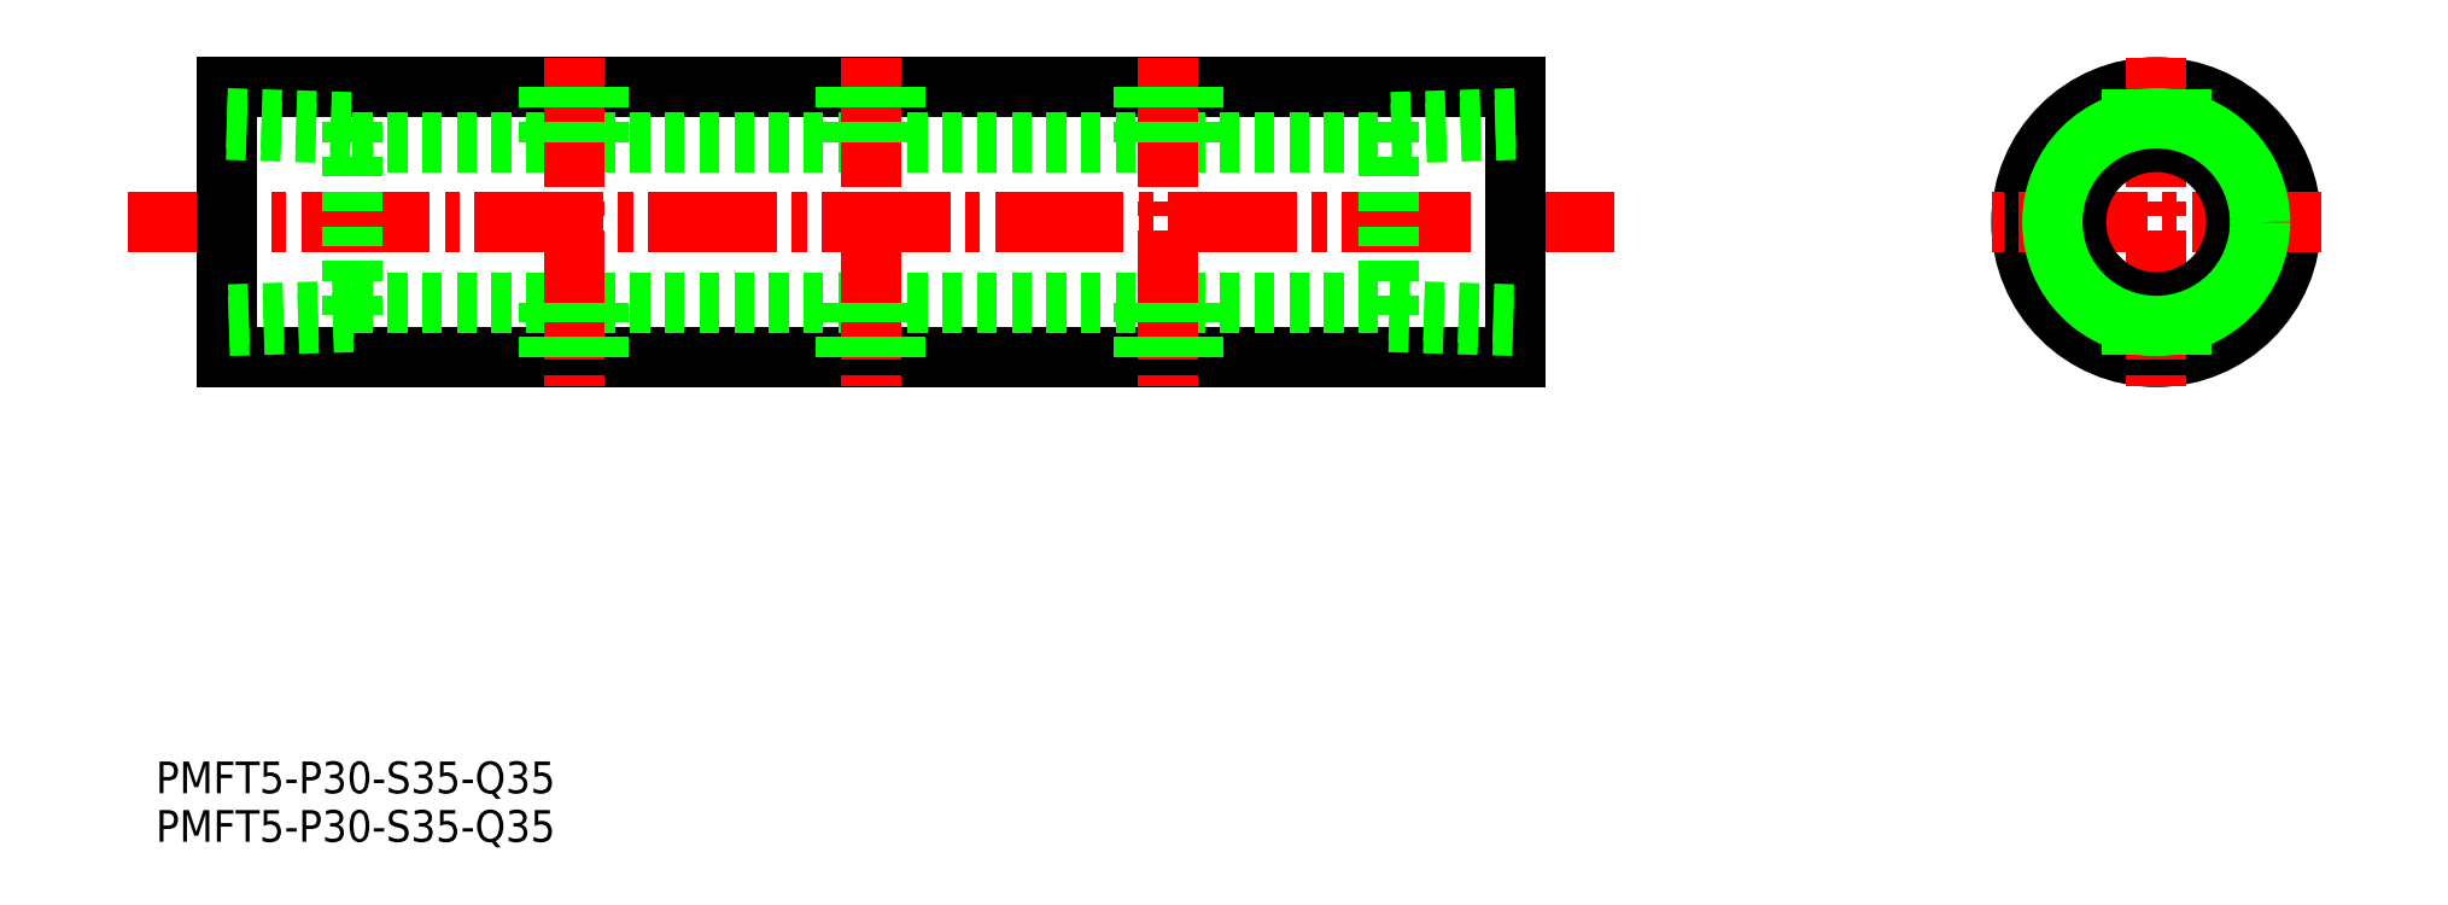
<metadata>
{"format":"dxf","ext":"dxf","renderer":"ezdxf+matplotlib","layout":"modelspace","background":"white","min_lineweight":24,"dpi":150}
</metadata>
<code>
0
SECTION
2
ENTITIES
0
LINE
8
0
10
41.46
20
159.3
30
0
11
171.5
21
159.3
31
0
0
LINE
8
0
10
41.46
20
132.1
30
0
11
171.5
21
132.1
31
0
0
LINE
8
0
10
54.16
20
153.8
30
0
11
158.8
21
153.8
31
0
0
LINE
8
0
10
54.16
20
137.6
30
0
11
158.8
21
137.6
31
0
0
LINE
8
CENTER
10
31.46
20
145.7
30
0
11
181.5
21
145.7
31
0
0
LINE
8
CENTER
10
76.46
20
162.3
30
0
11
76.46
21
129.1
31
0
0
LINE
8
CENTER
10
136.5
20
162.3
30
0
11
136.5
21
129.1
31
0
0
LINE
8
CENTER
10
106.5
20
162.3
30
0
11
106.5
21
129.1
31
0
0
LINE
8
0
10
171.5
20
159.3
30
0
11
171.5
21
132.1
31
0
0
LINE
8
0
10
41.46
20
159.3
30
0
11
41.46
21
132.1
31
0
0
LINE
8
0
10
54.16
20
155.7
30
0
11
54.16
21
135.6
31
0
0
LINE
8
0
10
41.46
20
156.5
30
0
11
41.46
21
134.8
31
0
0
LINE
8
0
10
54.16
20
136.8
30
0
11
41.46
21
136.4
31
0
0
LINE
8
0
10
54.16
20
135.6
30
0
11
41.46
21
135.2
31
0
0
LINE
8
0
10
41.46
20
156.1
30
0
11
54.16
21
155.7
31
0
0
LINE
8
0
10
41.46
20
155
30
0
11
54.16
21
154.6
31
0
0
LINE
8
0
10
158.8
20
155.7
30
0
11
158.8
21
135.6
31
0
0
LINE
8
0
10
158.8
20
136.8
30
0
11
171.5
21
136.4
31
0
0
LINE
8
0
10
158.8
20
135.6
30
0
11
171.5
21
135.2
31
0
0
LINE
8
0
10
171.5
20
156.1
30
0
11
158.8
21
155.7
31
0
0
LINE
8
0
10
171.5
20
155
30
0
11
158.8
21
154.6
31
0
0
TEXT
8
0
10
34.29
20
83.15
30
0
40
3.2
1
PMFT5-P30-S35-Q35
0
TEXT
8
0
10
34.29
20
88.04
30
0
40
3.2
1
PMFT5-P30-S35-Q35
0
LINE
8
0
10
78.96
20
159.3
30
0
11
78.96
21
153.8
31
0
0
LINE
8
0
10
73.96
20
159.3
30
0
11
73.96
21
153.8
31
0
0
LINE
8
0
10
78.56
20
159.3
30
0
11
78.56
21
153.8
31
0
0
LINE
8
0
10
74.36
20
159.3
30
0
11
74.36
21
153.8
31
0
0
LINE
8
0
10
109
20
159.3
30
0
11
109
21
153.8
31
0
0
LINE
8
0
10
104
20
159.3
30
0
11
104
21
153.8
31
0
0
LINE
8
0
10
108.6
20
159.3
30
0
11
108.6
21
153.8
31
0
0
LINE
8
0
10
104.4
20
159.3
30
0
11
104.4
21
153.8
31
0
0
LINE
8
0
10
139
20
159.3
30
0
11
139
21
153.8
31
0
0
LINE
8
0
10
134
20
159.3
30
0
11
134
21
153.8
31
0
0
LINE
8
0
10
138.6
20
159.3
30
0
11
138.6
21
153.8
31
0
0
LINE
8
0
10
134.4
20
159.3
30
0
11
134.4
21
153.8
31
0
0
LINE
8
0
10
78.96
20
132.1
30
0
11
78.96
21
137.6
31
0
0
LINE
8
0
10
73.96
20
132.1
30
0
11
73.96
21
137.6
31
0
0
LINE
8
0
10
78.56
20
132.1
30
0
11
78.56
21
137.6
31
0
0
LINE
8
0
10
74.36
20
132.1
30
0
11
74.36
21
137.6
31
0
0
LINE
8
0
10
109
20
132.1
30
0
11
109
21
137.6
31
0
0
LINE
8
0
10
104
20
132.1
30
0
11
104
21
137.6
31
0
0
LINE
8
0
10
108.6
20
132.1
30
0
11
108.6
21
137.6
31
0
0
LINE
8
0
10
104.4
20
132.1
30
0
11
104.4
21
137.6
31
0
0
LINE
8
0
10
139
20
132.1
30
0
11
139
21
137.6
31
0
0
LINE
8
0
10
134
20
132.1
30
0
11
134
21
137.6
31
0
0
LINE
8
0
10
138.6
20
132.1
30
0
11
138.6
21
137.6
31
0
0
LINE
8
0
10
134.4
20
132.1
30
0
11
134.4
21
137.6
31
0
0
CIRCLE
8
0
10
236.2
20
145.7
30
0
40
13.6
0
LINE
8
CENTER
10
252.8
20
145.7
30
0
11
219.6
21
145.7
31
0
0
LINE
8
CENTER
10
236.2
20
162.3
30
0
11
236.2
21
129.1
31
0
0
CIRCLE
8
0
10
236.2
20
145.7
30
0
40
8.1
0
CIRCLE
8
0
10
236.2
20
145.7
30
0
40
9.306
0
CIRCLE
8
0
10
236.2
20
145.7
30
0
40
10.48
0
LINE
8
0
10
238.7
20
159
30
0
11
238.7
21
153.4
31
0
0
LINE
8
0
10
233.7
20
159
30
0
11
233.7
21
153.4
31
0
0
LINE
8
0
10
238.3
20
159.1
30
0
11
238.3
21
153.5
31
0
0
LINE
8
0
10
234.1
20
159.1
30
0
11
234.1
21
153.5
31
0
0
LINE
8
0
10
238.7
20
132.3
30
0
11
238.7
21
138
31
0
0
LINE
8
0
10
233.7
20
132.3
30
0
11
233.7
21
138
31
0
0
LINE
8
0
10
238.3
20
132.2
30
0
11
238.3
21
137.8
31
0
0
LINE
8
0
10
234.1
20
132.2
30
0
11
234.1
21
137.8
31
0
0
VIEWPORT
8
0
10
5.699
20
3.902
30
0
40
9.483
41
6.293
68
     1
69
     1
0
VIEWPORT
8
0
10
5.614
20
3.902
30
0
40
8.982
41
6.243
68
     2
69
     2
0
ENDSEC
0
EOF

</code>
